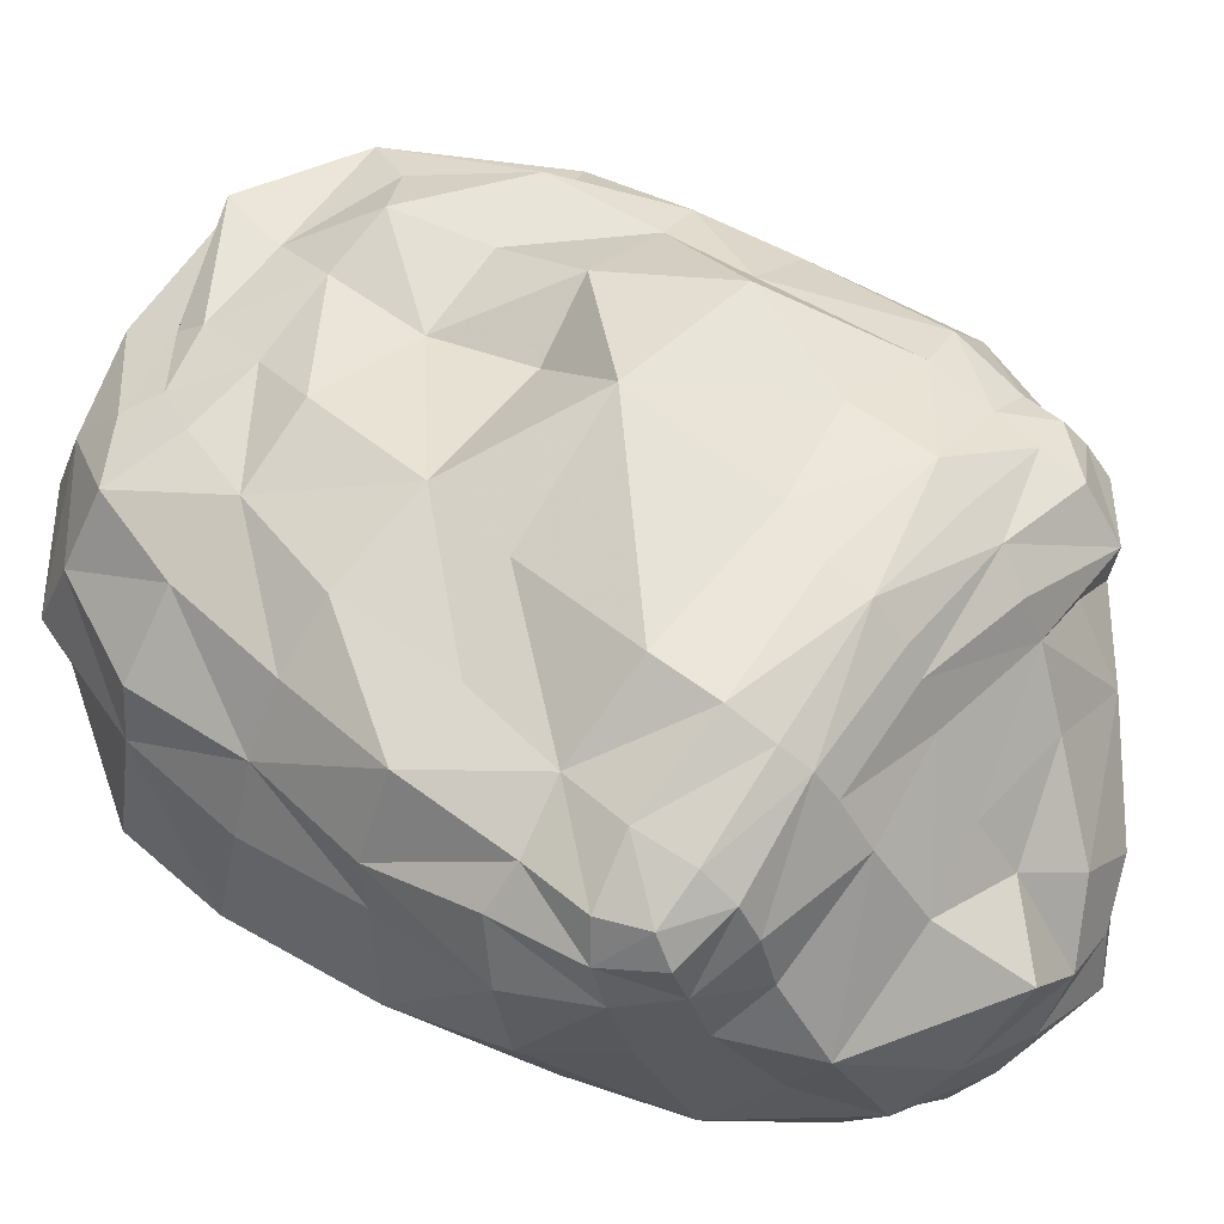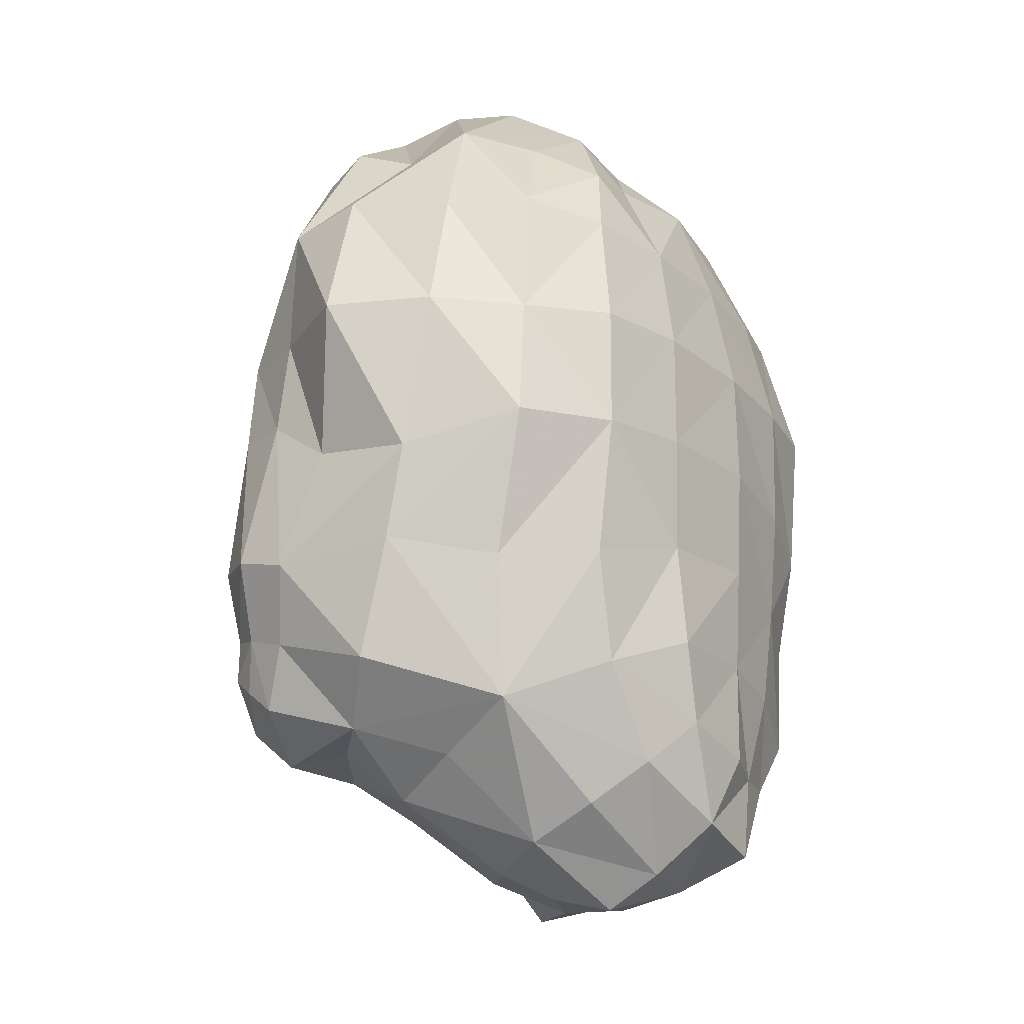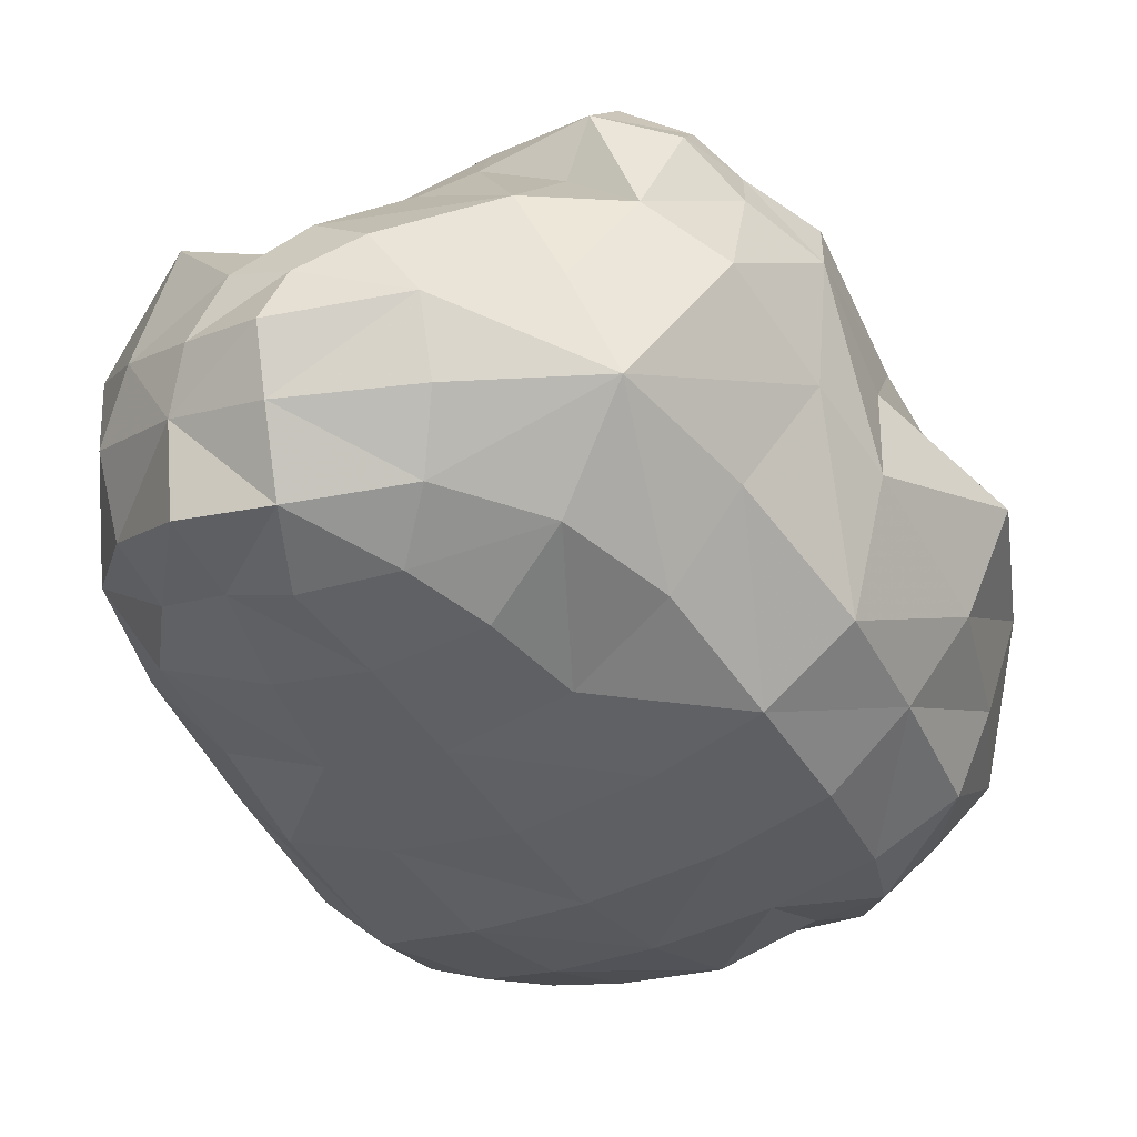
<metadata>
{"format":"obj","ext":"obj","renderer":"f3d","projection":"perspective","resolution":1024,"background":"white","views":[{"elev":58.9,"azim":126.6,"up":"+Y"},{"elev":-21.1,"azim":-55.4,"up":"+Z"},{"elev":-42.6,"azim":-149.2,"up":"+Y"}]}
</metadata>
<code>
v -0.4525 0.8579 1.294
v -1.108 0.7893 -0.9708
v -0.5834 -0.8056 1.311
v -0.1472 -0.2507 -1.899
v 0.4782 0.6716 1.497
v 0.7117 -0.8198 -1.321
v 1.153 0.8221 -0.9939
v 1.126 -0.4271 -1.165
v 0.8212 -0.6985 1.307
v 0.06554 0.21 -1.625
v -0.1649 -0.9958 -1.223
v -0.9502 -0.5303 -1.217
v -0.6642 0.7279 1.403
v -0.2315 0.6448 1.592
v -0.1622 0.7763 1.315
v -0.1487 0.7894 0.893
v -0.5522 0.8277 0.9091
v -0.8952 0.838 0.9718
v -1.135 0.7612 -0.8053
v -0.9493 0.882 -0.7999
v -0.9228 0.8748 -0.9879
v -0.9241 0.8309 -1.168
v -1.148 0.6845 -1.05
v -1.224 0.6177 -0.8439
v -0.7006 -0.8895 0.9837
v -0.286 -0.9469 0.9834
v -0.2703 -0.7506 1.381
v -0.7458 -0.5669 1.439
v -1.022 -0.711 1.027
v -0.3128 -0.5388 1.715
v 0.0903 -0.1449 -1.909
v 0.2496 -0.3541 -1.894
v -0.08355 -0.4904 -1.961
v -0.3758 -0.1264 -1.815
v -0.1352 0.08471 -1.788
v -0.5285 -0.3974 -1.734
v 0.5873 0.7634 1.293
v 0.2497 0.7763 1.271
v 0.1745 0.6353 1.593
v 0.6122 0.6229 1.59
v 0.9065 0.7017 1.401
v 0.2025 0.538 1.7
v 0.7891 -0.6381 -1.49
v 0.8962 -0.8294 -1.084
v 0.4404 -0.9076 -1.338
v 0.3911 -0.9034 -1.698
v 0.526 -0.9626 -0.9539
v 1.187 0.7125 -1.081
v 0.9402 0.8245 -1.142
v 0.9479 0.9168 -1.004
v 1.216 0.8045 -0.8068
v 1.294 0.6532 -0.8621
v 0.9711 0.9502 -0.7637
v 1.262 -0.4477 -0.7004
v 0.9824 -0.8084 -0.5933
v 1.254 0.1282 -0.9949
v 1.419 -0.03212 -0.6447
v 0.7621 -0.3785 -1.663
v 0.9712 -0.1226 -1.385
v 1.111 0.2526 -1.184
v 0.5657 -0.7252 1.398
v 0.6264 -0.8911 0.9924
v 0.9304 -0.8121 1
v 0.9384 -0.5265 1.44
v 0.5794 -0.4372 1.648
v 1.212 -0.6381 1.048
v 0.09654 0.429 -1.468
v 0.4459 0.3897 -1.532
v 0.3315 0.1412 -1.88
v -0.3441 0.3881 -1.507
v -0.2785 -1.028 -0.8974
v -0.6226 -0.8572 -1.037
v -0.3575 -0.8669 -1.414
v 0.1906 -1.003 -1.31
v 0.1714 -1.019 -0.8978
v 0.04474 -0.9355 -1.615
v -0.8432 -0.1683 -1.386
v -0.4944 -0.6645 -1.594
v -0.7565 -0.8891 -0.5926
v -1.055 -0.5767 -0.6315
v -1.316 -0.1881 -0.5532
v -1.264 -0.023 -1.036
v -1.054 0.1738 -1.268
v -1.257 0.4248 -0.9039
v -1.163 0.5555 -1.152
v -0.9081 0.632 -1.339
v -0.7895 0.416 -1.289
v -0.7259 0.1486 -1.519
v -0.461 0.6337 -1.323
v -0.4617 0.8092 -1.239
v 0.02093 0.8963 -1.165
v 0.04773 0.7114 -1.259
v 0.494 0.8648 -1.191
v 0.4843 0.675 -1.324
v 0.9325 0.6791 -1.223
v 0.9313 0.4509 -1.29
v 0.9277 0.1577 -1.515
v 0.5742 -0.1812 -1.788
v 0.3392 -0.5936 -1.826
v -0.03646 -0.7016 -1.824
v 1.159 0.5339 -1.126
v 1.298 0.4538 -0.9255
v 1.341 0.6387 -0.4935
v 1.434 0.386 -0.5935
v 1.38 0.4981 -0.03589
v 1.399 0.2525 -0.07069
v 1.505 -0.1513 -0.1772
v 1.443 0.2112 0.4428
v 1.517 -0.3301 0.5127
v 1.309 -0.6454 0.4771
v 1.277 -0.5748 -0.1392
v 1.05 -0.9172 0.4951
v 1.03 -0.8723 -0.1374
v 0.6662 -0.9989 0.499
v 0.6658 -0.9854 -0.03409
v 0.6177 -0.9662 -0.5155
v 0.1872 -1.061 0.01843
v 0.1704 -1.045 -0.4581
v -0.3525 -1.045 0.008336
v -0.3319 -1.021 -0.4803
v -0.7925 -0.9831 -0.03272
v -0.3339 -1.036 0.5082
v -0.775 -0.9752 0.4846
v -1.105 -0.7432 0.4559
v -1.149 -0.7513 -0.04237
v -1.343 -0.4168 0.4895
v -1.35 -0.2909 -0.1689
v -1.54 -0.00888 0.4817
v -1.334 0.1613 -0.1032
v -1.39 0.3293 -0.5975
v -1.297 0.4567 0.09575
v -1.358 0.5822 -0.5291
v -1.199 0.7125 0.11
v -1.188 0.8058 -0.4976
v -0.9095 0.914 0.1123
v -0.9627 0.924 -0.5303
v -0.7643 1.109 0.03447
v -0.5974 1.052 -0.4496
v -0.5825 1.067 -0.8099
v -0.5516 1 -0.9641
v -0.1534 1.094 -0.5267
v -0.05208 1.089 -0.7511
v -0.009268 1.127 -0.9495
v 0.002984 0.9997 -1.089
v -0.5207 0.9232 -1.103
v 0.5471 1.115 -0.7966
v 0.5354 1.049 -0.9864
v 0.5152 0.9829 -1.105
v 0.5527 1.14 -0.5201
v 0.9266 0.9002 -0.4772
v 0.4726 1.019 0.05584
v 0.8601 0.9026 -0.0561
v 1.196 0.8257 -0.03433
v 1.189 0.7798 -0.5211
v 0.8605 0.9132 0.4675
v 1.117 0.736 0.4727
v 1.306 0.4882 0.4652
v 1.045 0.7101 0.9832
v 1.325 0.4583 0.9736
v 1.352 0.1154 0.9988
v 1.098 0.4299 1.433
v 1.173 0.1191 1.53
v 1.107 -0.2667 1.529
v 1.48 -0.3073 0.9739
v 0.7332 0.126 1.838
v 0.7 -0.1701 1.793
v 0.1574 -0.1687 1.902
v 0.1374 -0.4594 1.746
v 0.2224 0.1343 2.016
v -0.443 0.1042 1.989
v -0.3827 -0.1872 1.943
v 0.6803 0.4111 1.756
v 0.245 0.425 1.908
v -0.4346 0.4382 1.954
v -0.9015 0.3453 1.641
v -0.8816 0.05171 1.509
v -0.3008 0.6253 1.888
v -0.7744 0.6184 1.618
v -1.004 0.6004 0.9828
v -1.247 0.4214 1.068
v -1.288 0.4084 0.4922
v -1.279 0.07426 1.122
v -1.135 0.7315 0.5152
v -0.938 0.8212 0.5033
v -0.5519 1.002 0.5271
v -0.216 0.8833 0.4688
v -0.1426 1.205 0.1003
v 0.4079 1.022 0.4296
v 0.345 0.9414 0.9718
v 0.7191 0.8496 0.9465
v -1.177 -0.3842 1.028
v -0.9535 -0.3092 1.521
v 0.1495 -0.8002 1.414
v 0.2 -0.9389 0.9946
v 0.2051 -1.042 0.5091
f 1 13 14 15
f 1 15 16 17
f 1 17 18 13
f 2 19 20 21
f 2 21 22 23
f 2 23 24 19
f 3 25 26 27
f 3 28 29 25
f 3 27 30 28
f 4 31 32 33
f 4 34 35 31
f 4 33 36 34
f 5 37 38 39
f 5 40 41 37
f 5 39 42 40
f 6 43 8 44
f 6 45 46 43
f 6 44 47 45
f 7 48 49 50
f 7 51 52 48
f 7 50 53 51
f 8 54 55 44
f 8 56 57 54
f 8 43 58 59
f 8 59 60 56
f 9 61 62 63
f 9 64 65 61
f 9 63 66 64
f 10 67 68 69
f 10 35 70 67
f 10 69 31 35
f 11 71 72 73
f 11 74 75 71
f 11 73 76 74
f 12 77 36 78
f 12 72 79 80
f 12 80 81 82
f 12 82 83 77
f 83 82 84 85
f 83 85 86 87
f 83 87 88 77
f 88 34 36 77
f 88 87 89 70
f 88 70 35 34
f 89 87 86 90
f 89 90 91 92
f 89 92 67 70
f 92 91 93 94
f 92 94 68 67
f 94 93 95 96
f 94 96 97 68
f 97 98 69 68
f 97 96 60 59
f 97 59 58 98
f 98 32 31 69
f 98 58 99 32
f 99 100 33 32
f 99 58 43 46
f 99 46 76 100
f 100 76 73 78
f 100 78 36 33
f 96 95 101 60
f 101 95 49 48
f 101 48 52 102
f 101 102 56 60
f 102 52 103 104
f 102 104 57 56
f 104 103 105 106
f 104 106 107 57
f 107 106 108 109
f 107 109 110 111
f 107 111 54 57
f 111 110 112 113
f 111 113 55 54
f 113 112 114 115
f 113 115 116 55
f 116 47 44 55
f 116 115 117 118
f 116 118 75 47
f 118 117 119 120
f 118 120 71 75
f 120 119 121 79
f 120 79 72 71
f 121 119 122 123
f 121 123 124 125
f 121 125 80 79
f 125 124 126 127
f 125 127 81 80
f 127 126 128 129
f 127 129 130 81
f 130 84 82 81
f 130 129 131 132
f 130 132 24 84
f 132 131 133 134
f 132 134 19 24
f 134 133 135 136
f 134 136 20 19
f 136 135 137 138
f 136 138 139 20
f 139 140 21 20
f 139 138 141 142
f 139 142 143 140
f 143 144 145 140
f 143 142 146 147
f 143 147 148 144
f 148 93 91 144
f 148 147 50 49
f 148 49 95 93
f 147 146 53 50
f 146 142 141 149
f 146 149 150 53
f 150 149 151 152
f 150 152 153 154
f 150 154 51 53
f 154 153 105 103
f 154 103 52 51
f 153 152 155 156
f 153 156 157 105
f 157 156 158 159
f 157 159 160 108
f 157 108 106 105
f 160 159 161 162
f 160 162 163 164
f 160 164 109 108
f 164 163 64 66
f 164 66 110 109
f 163 162 165 166
f 163 166 65 64
f 166 167 168 65
f 166 165 169 167
f 169 170 171 167
f 169 165 172 173
f 169 173 174 170
f 174 175 176 170
f 174 173 42 177
f 174 177 178 175
f 178 179 180 175
f 178 177 14 13
f 178 13 18 179
f 180 181 128 182
f 180 182 176 175
f 180 179 183 181
f 183 133 131 181
f 183 179 18 184
f 183 184 135 133
f 184 18 17 185
f 184 185 137 135
f 185 17 16 186
f 185 186 187 137
f 187 141 138 137
f 187 186 188 151
f 187 151 149 141
f 188 186 16 189
f 188 189 190 155
f 188 155 152 151
f 190 189 38 37
f 190 37 41 158
f 190 158 156 155
f 189 16 15 38
f 182 128 126 191
f 182 191 192 176
f 192 191 29 28
f 192 28 30 171
f 192 171 170 176
f 191 126 124 29
f 181 131 129 128
f 177 42 39 14
f 173 172 40 42
f 172 165 162 161
f 172 161 41 40
f 171 30 168 167
f 168 30 27 193
f 168 193 61 65
f 193 27 26 194
f 193 194 62 61
f 194 195 114 62
f 194 26 122 195
f 195 117 115 114
f 195 122 119 117
f 161 159 158 41
f 145 90 86 22
f 145 22 21 140
f 145 144 91 90
f 124 123 25 29
f 123 122 26 25
f 114 112 63 62
f 112 110 66 63
f 86 85 23 22
f 85 84 24 23
f 12 78 73 72
f 76 46 45 74
f 75 74 45 47
f 39 38 15 14
v -0.4525 0.8579 1.294
v -1.108 0.7893 -0.9708
v -0.5834 -0.8056 1.311
v -0.1472 -0.2507 -1.899
v 0.4782 0.6716 1.497
v 0.7117 -0.8198 -1.321
v 1.153 0.8221 -0.9939
v 1.126 -0.4271 -1.165
v 0.8212 -0.6985 1.307
v 0.06554 0.21 -1.625
v -0.1649 -0.9958 -1.223
v -0.9502 -0.5303 -1.217
v -0.6642 0.7279 1.403
v -0.2315 0.6448 1.592
v -0.1622 0.7763 1.315
v -0.1487 0.7894 0.893
v -0.5522 0.8277 0.9091
v -0.8952 0.838 0.9718
v -1.135 0.7612 -0.8053
v -0.9493 0.882 -0.7999
v -0.9228 0.8748 -0.9879
v -0.9241 0.8309 -1.168
v -1.148 0.6845 -1.05
v -1.224 0.6177 -0.8439
v -0.7006 -0.8895 0.9837
v -0.286 -0.9469 0.9834
v -0.2703 -0.7506 1.381
v -0.7458 -0.5669 1.439
v -1.022 -0.711 1.027
v -0.3128 -0.5388 1.715
v 0.0903 -0.1449 -1.909
v 0.2496 -0.3541 -1.894
v -0.08355 -0.4904 -1.961
v -0.3758 -0.1264 -1.815
v -0.1352 0.08471 -1.788
v -0.5285 -0.3974 -1.734
v 0.5873 0.7634 1.293
v 0.2497 0.7763 1.271
v 0.1745 0.6353 1.593
v 0.6122 0.6229 1.59
v 0.9065 0.7017 1.401
v 0.2025 0.538 1.7
v 0.7891 -0.6381 -1.49
v 0.8962 -0.8294 -1.084
v 0.4404 -0.9076 -1.338
v 0.3911 -0.9034 -1.698
v 0.526 -0.9626 -0.9539
v 1.187 0.7125 -1.081
v 0.9402 0.8245 -1.142
v 0.9479 0.9168 -1.004
v 1.216 0.8045 -0.8068
v 1.294 0.6532 -0.8621
v 0.9711 0.9502 -0.7637
v 1.262 -0.4477 -0.7004
v 0.9824 -0.8084 -0.5933
v 1.254 0.1282 -0.9949
v 1.419 -0.03212 -0.6447
v 0.7621 -0.3785 -1.663
v 0.9712 -0.1226 -1.385
v 1.111 0.2526 -1.184
v 0.5657 -0.7252 1.398
v 0.6264 -0.8911 0.9924
v 0.9304 -0.8121 1
v 0.9384 -0.5265 1.44
v 0.5794 -0.4372 1.648
v 1.212 -0.6381 1.048
v 0.09654 0.429 -1.468
v 0.4459 0.3897 -1.532
v 0.3315 0.1412 -1.88
v -0.3441 0.3881 -1.507
v -0.2785 -1.028 -0.8974
v -0.6226 -0.8572 -1.037
v -0.3575 -0.8669 -1.414
v 0.1906 -1.003 -1.31
v 0.1714 -1.019 -0.8978
v 0.04474 -0.9355 -1.615
v -0.8432 -0.1683 -1.386
v -0.4944 -0.6645 -1.594
v -0.7565 -0.8891 -0.5926
v -1.055 -0.5767 -0.6315
v -1.316 -0.1881 -0.5532
v -1.264 -0.023 -1.036
v -1.054 0.1738 -1.268
v -1.257 0.4248 -0.9039
v -1.163 0.5555 -1.152
v -0.9081 0.632 -1.339
v -0.7895 0.416 -1.289
v -0.7259 0.1486 -1.519
v -0.461 0.6337 -1.323
v -0.4617 0.8092 -1.239
v 0.02093 0.8963 -1.165
v 0.04773 0.7114 -1.259
v 0.494 0.8648 -1.191
v 0.4843 0.675 -1.324
v 0.9325 0.6791 -1.223
v 0.9313 0.4509 -1.29
v 0.9277 0.1577 -1.515
v 0.5742 -0.1812 -1.788
v 0.3392 -0.5936 -1.826
v -0.03646 -0.7016 -1.824
v 1.159 0.5339 -1.126
v 1.298 0.4538 -0.9255
v 1.341 0.6387 -0.4935
v 1.434 0.386 -0.5935
v 1.38 0.4981 -0.03589
v 1.399 0.2525 -0.07069
v 1.505 -0.1513 -0.1772
v 1.443 0.2112 0.4428
v 1.517 -0.3301 0.5127
v 1.309 -0.6454 0.4771
v 1.277 -0.5748 -0.1392
v 1.05 -0.9172 0.4951
v 1.03 -0.8723 -0.1374
v 0.6662 -0.9989 0.499
v 0.6658 -0.9854 -0.03409
v 0.6177 -0.9662 -0.5155
v 0.1872 -1.061 0.01843
v 0.1704 -1.045 -0.4581
v -0.3525 -1.045 0.008336
v -0.3319 -1.021 -0.4803
v -0.7925 -0.9831 -0.03272
v -0.3339 -1.036 0.5082
v -0.775 -0.9752 0.4846
v -1.105 -0.7432 0.4559
v -1.149 -0.7513 -0.04237
v -1.343 -0.4168 0.4895
v -1.35 -0.2909 -0.1689
v -1.54 -0.00888 0.4817
v -1.334 0.1613 -0.1032
v -1.39 0.3293 -0.5975
v -1.297 0.4567 0.09575
v -1.358 0.5822 -0.5291
v -1.199 0.7125 0.11
v -1.188 0.8058 -0.4976
v -0.9095 0.914 0.1123
v -0.9627 0.924 -0.5303
v -0.7643 1.109 0.03447
v -0.5974 1.052 -0.4496
v -0.5825 1.067 -0.8099
v -0.5516 1 -0.9641
v -0.1534 1.094 -0.5267
v -0.05208 1.089 -0.7511
v -0.009268 1.127 -0.9495
v 0.002984 0.9997 -1.089
v -0.5207 0.9232 -1.103
v 0.5471 1.115 -0.7966
v 0.5354 1.049 -0.9864
v 0.5152 0.9829 -1.105
v 0.5527 1.14 -0.5201
v 0.9266 0.9002 -0.4772
v 0.4726 1.019 0.05584
v 0.8601 0.9026 -0.0561
v 1.196 0.8257 -0.03433
v 1.189 0.7798 -0.5211
v 0.8605 0.9132 0.4675
v 1.117 0.736 0.4727
v 1.306 0.4882 0.4652
v 1.045 0.7101 0.9832
v 1.325 0.4583 0.9736
v 1.352 0.1154 0.9988
v 1.098 0.4299 1.433
v 1.173 0.1191 1.53
v 1.107 -0.2667 1.529
v 1.48 -0.3073 0.9739
v 0.7332 0.126 1.838
v 0.7 -0.1701 1.793
v 0.1574 -0.1687 1.902
v 0.1374 -0.4594 1.746
v 0.2224 0.1343 2.016
v -0.443 0.1042 1.989
v -0.3827 -0.1872 1.943
v 0.6803 0.4111 1.756
v 0.245 0.425 1.908
v -0.4346 0.4382 1.954
v -0.9015 0.3453 1.641
v -0.8816 0.05171 1.509
v -0.3008 0.6253 1.888
v -0.7744 0.6184 1.618
v -1.004 0.6004 0.9828
v -1.247 0.4214 1.068
v -1.288 0.4084 0.4922
v -1.279 0.07426 1.122
v -1.135 0.7315 0.5152
v -0.938 0.8212 0.5033
v -0.5519 1.002 0.5271
v -0.216 0.8833 0.4688
v -0.1426 1.205 0.1003
v 0.4079 1.022 0.4296
v 0.345 0.9414 0.9718
v 0.7191 0.8496 0.9465
v -1.177 -0.3842 1.028
v -0.9535 -0.3092 1.521
v 0.1495 -0.8002 1.414
v 0.2 -0.9389 0.9946
v 0.2051 -1.042 0.5091
f 196 208 209 210
f 196 210 211 212
f 196 212 213 208
f 197 214 215 216
f 197 216 217 218
f 197 218 219 214
f 198 220 221 222
f 198 223 224 220
f 198 222 225 223
f 199 226 227 228
f 199 229 230 226
f 199 228 231 229
f 200 232 233 234
f 200 235 236 232
f 200 234 237 235
f 201 238 203 239
f 201 240 241 238
f 201 239 242 240
f 202 243 244 245
f 202 246 247 243
f 202 245 248 246
f 203 249 250 239
f 203 251 252 249
f 203 238 253 254
f 203 254 255 251
f 204 256 257 258
f 204 259 260 256
f 204 258 261 259
f 205 262 263 264
f 205 230 265 262
f 205 264 226 230
f 206 266 267 268
f 206 269 270 266
f 206 268 271 269
f 207 272 231 273
f 207 267 274 275
f 207 275 276 277
f 207 277 278 272
f 278 277 279 280
f 278 280 281 282
f 278 282 283 272
f 283 229 231 272
f 283 282 284 265
f 283 265 230 229
f 284 282 281 285
f 284 285 286 287
f 284 287 262 265
f 287 286 288 289
f 287 289 263 262
f 289 288 290 291
f 289 291 292 263
f 292 293 264 263
f 292 291 255 254
f 292 254 253 293
f 293 227 226 264
f 293 253 294 227
f 294 295 228 227
f 294 253 238 241
f 294 241 271 295
f 295 271 268 273
f 295 273 231 228
f 291 290 296 255
f 296 290 244 243
f 296 243 247 297
f 296 297 251 255
f 297 247 298 299
f 297 299 252 251
f 299 298 300 301
f 299 301 302 252
f 302 301 303 304
f 302 304 305 306
f 302 306 249 252
f 306 305 307 308
f 306 308 250 249
f 308 307 309 310
f 308 310 311 250
f 311 242 239 250
f 311 310 312 313
f 311 313 270 242
f 313 312 314 315
f 313 315 266 270
f 315 314 316 274
f 315 274 267 266
f 316 314 317 318
f 316 318 319 320
f 316 320 275 274
f 320 319 321 322
f 320 322 276 275
f 322 321 323 324
f 322 324 325 276
f 325 279 277 276
f 325 324 326 327
f 325 327 219 279
f 327 326 328 329
f 327 329 214 219
f 329 328 330 331
f 329 331 215 214
f 331 330 332 333
f 331 333 334 215
f 334 335 216 215
f 334 333 336 337
f 334 337 338 335
f 338 339 340 335
f 338 337 341 342
f 338 342 343 339
f 343 288 286 339
f 343 342 245 244
f 343 244 290 288
f 342 341 248 245
f 341 337 336 344
f 341 344 345 248
f 345 344 346 347
f 345 347 348 349
f 345 349 246 248
f 349 348 300 298
f 349 298 247 246
f 348 347 350 351
f 348 351 352 300
f 352 351 353 354
f 352 354 355 303
f 352 303 301 300
f 355 354 356 357
f 355 357 358 359
f 355 359 304 303
f 359 358 259 261
f 359 261 305 304
f 358 357 360 361
f 358 361 260 259
f 361 362 363 260
f 361 360 364 362
f 364 365 366 362
f 364 360 367 368
f 364 368 369 365
f 369 370 371 365
f 369 368 237 372
f 369 372 373 370
f 373 374 375 370
f 373 372 209 208
f 373 208 213 374
f 375 376 323 377
f 375 377 371 370
f 375 374 378 376
f 378 328 326 376
f 378 374 213 379
f 378 379 330 328
f 379 213 212 380
f 379 380 332 330
f 380 212 211 381
f 380 381 382 332
f 382 336 333 332
f 382 381 383 346
f 382 346 344 336
f 383 381 211 384
f 383 384 385 350
f 383 350 347 346
f 385 384 233 232
f 385 232 236 353
f 385 353 351 350
f 384 211 210 233
f 377 323 321 386
f 377 386 387 371
f 387 386 224 223
f 387 223 225 366
f 387 366 365 371
f 386 321 319 224
f 376 326 324 323
f 372 237 234 209
f 368 367 235 237
f 367 360 357 356
f 367 356 236 235
f 366 225 363 362
f 363 225 222 388
f 363 388 256 260
f 388 222 221 389
f 388 389 257 256
f 389 390 309 257
f 389 221 317 390
f 390 312 310 309
f 390 317 314 312
f 356 354 353 236
f 340 285 281 217
f 340 217 216 335
f 340 339 286 285
f 319 318 220 224
f 318 317 221 220
f 309 307 258 257
f 307 305 261 258
f 281 280 218 217
f 280 279 219 218
f 207 273 268 267
f 271 241 240 269
f 270 269 240 242
f 234 233 210 209

</code>
